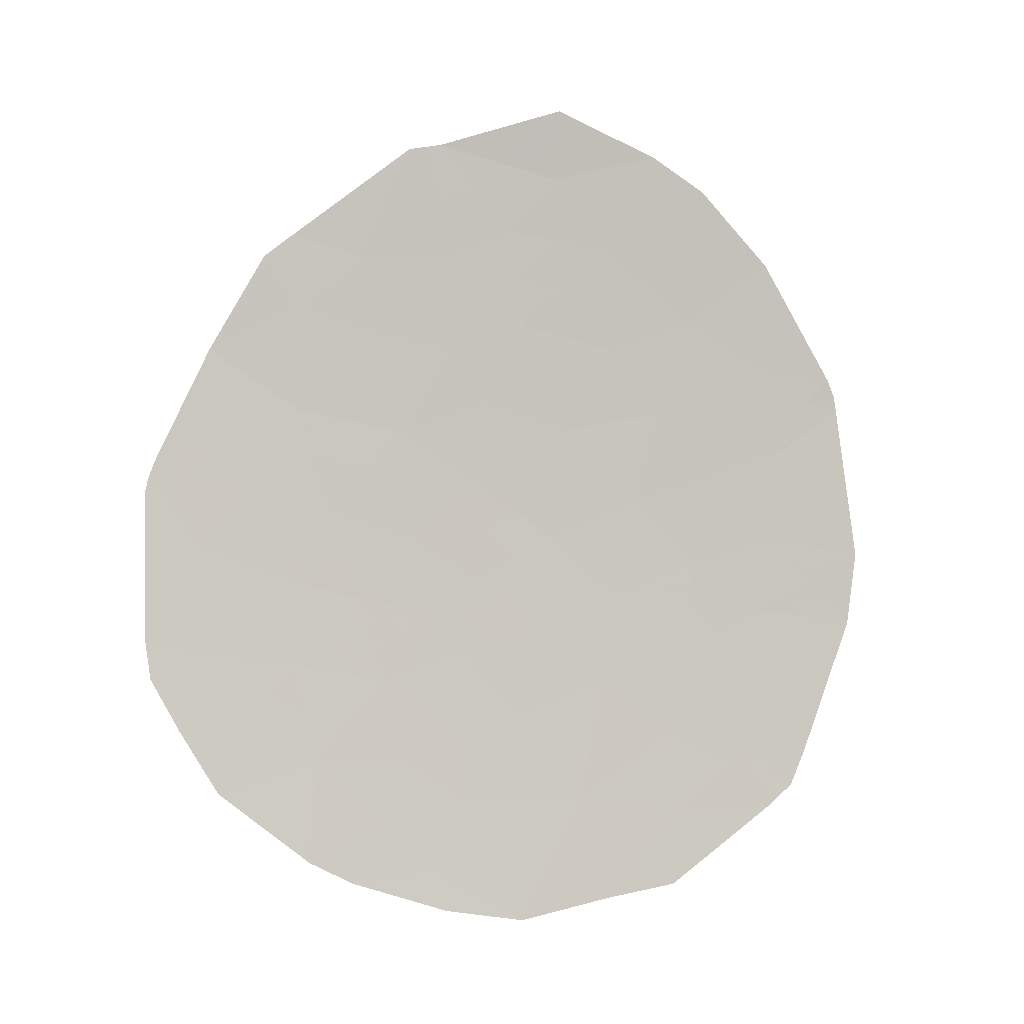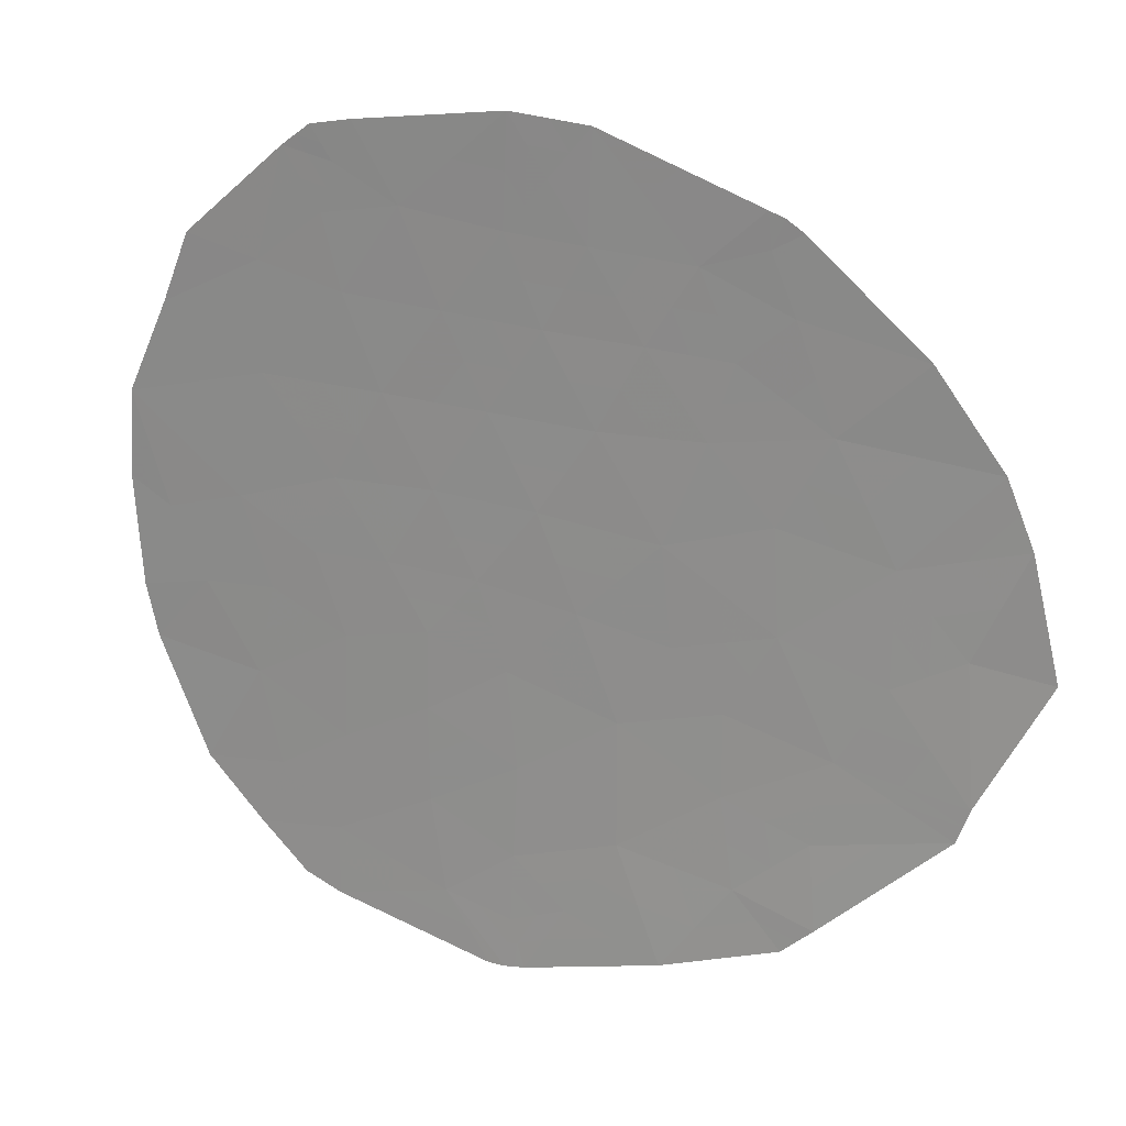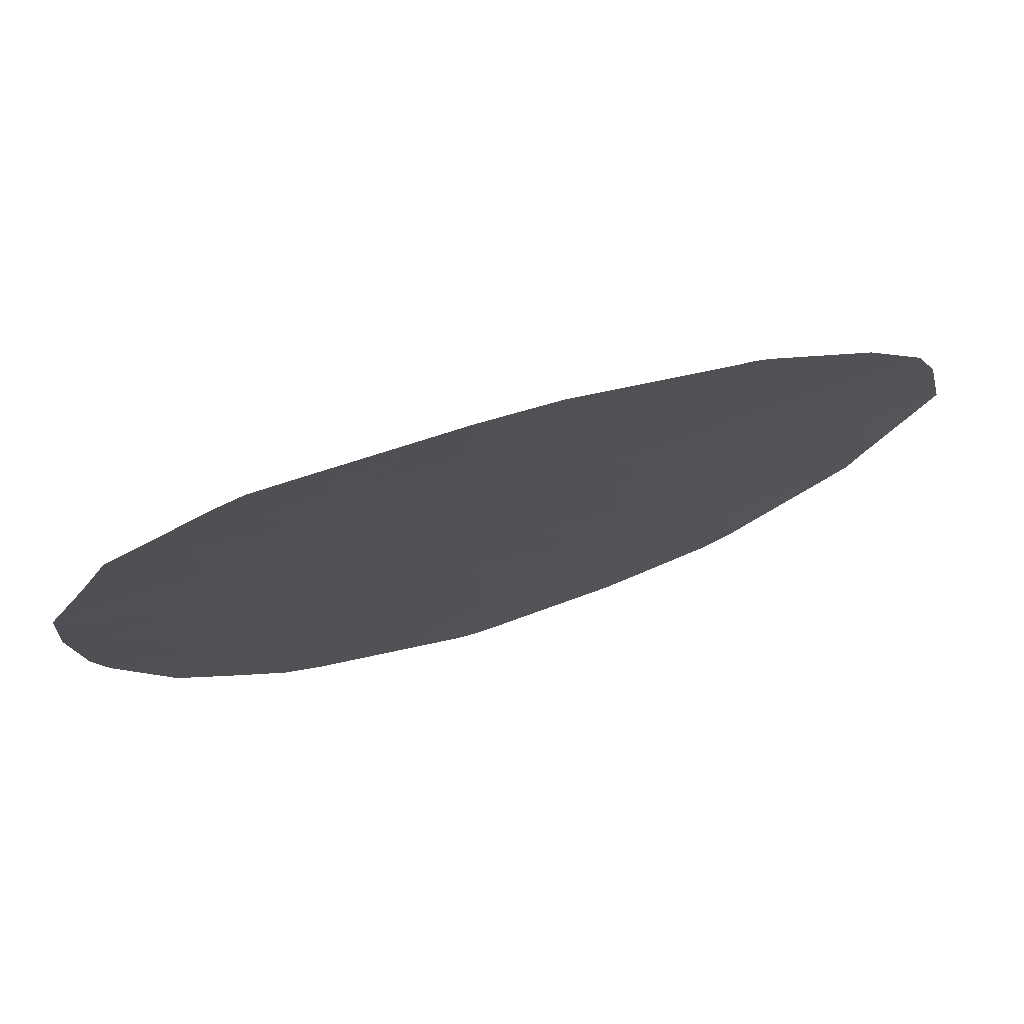
<metadata>
{"format":"obj","ext":"obj","renderer":"f3d","projection":"perspective","resolution":1024,"background":"white","views":[{"elev":-72.6,"azim":77.0,"up":"+Z"},{"elev":19.5,"azim":6.0,"up":"+Y"},{"elev":74.9,"azim":-35.5,"up":"+Y"}]}
</metadata>
<code>
v -26.6 -9.74 100.8
v -26.52 -9.128 100.8
v -27.31 -8.935 100.5
v -28.66 -8.435 99.99
v -27.49 -7.821 100.4
v -28.53 -7.229 100
v -27.51 -6.691 100.4
v -26.43 -7.224 100.8
v -26.49 -8.323 100.8
v -25.27 -7.935 101.2
v -23.95 -8.21 101.6
v -24.77 -9.307 101.4
v -23.4 -8.847 101.8
v -21.58 -7.209 102.3
v -23.12 -7.517 101.8
v -22.89 -6.511 101.9
v -23.04 -8.525 101.9
v -21.44 -6.806 102.3
v -22.34 -5.583 102
v -23.53 -5.177 101.7
v -24.8 -4.317 101.3
v -26.19 -4.143 100.9
v -25.53 -3.137 101.1
v -24.32 -3.108 101.5
v -23.59 -3.952 101.7
v -25.01 -2.145 101.3
v -25.63 -1.134 101.1
v -24.44 -1.231 101.5
v -25.57 0.1334 101.2
v -23.74 -0.5804 101.7
v -23.71 -0.9888 101.7
v -23.57 -0.6512 101.8
v -23.36 -0.7924 101.8
v -23.43 -1.69 101.8
v -23 -2.905 101.9
v -22.04 -2.012 102.2
v -22.32 -4.253 102
v -29.43 -1.666 99.75
v -30.3 -1.443 99.43
v -30.63 -2.282 99.27
v -31.13 -3.408 99.06
v -29.44 -2.975 99.72
v -29.78 -4.487 99.57
v -30.7 -4.756 99.21
v -31.2 -4.466 99.01
v -30.27 -5.614 99.37
v -28.64 -1.056 100.1
v -29.08 -0.3532 99.91
v -28.42 -1.926 100.1
v -27.73 -0.894 100.4
v -29.63 -6.636 99.61
v -29.36 -7.747 99.72
v -29.66 -8.573 99.61
v -30.34 -7.861 99.34
v -28.5 -5.985 100
v -27.49 -5.761 100.4
v -29.41 -5.548 99.7
v -28.86 -5.018 99.92
v -27.96 -4.991 100.2
v -28.58 -4.086 100
v -27.98 -3.013 100.3
v -27.26 -2.001 100.5
v -26.12 -2.086 100.9
v -26.75 -3.072 100.7
v -26.55 -1.057 100.8
v -26.06 -0.4579 101
v -26.5 0.2258 100.9
v -28.25 -0.002603 100.2
v -28.49 -0.4794 100.1
v -28.73 -0.09071 100.1
v -30.95 -6.438 99.09
v -31.1 -5.801 99.04
v -29.14 -8.704 99.81
v -29.1 -9.106 99.83
v -28.66 -9.28 100
v -27.4 -4.059 100.5
v -26.89 -5.049 100.6
v -25.74 -5.255 101
v -26.56 -6.074 100.7
v -25.27 -6.463 101.2
v -24.1 -7.131 101.5
v -24.69 -5.473 101.3
v -24.1 -6.151 101.5
v -21.26 -3.11 102.3
v -24.04 -2.216 101.6
v -25.88 -8.88 101
v -26.36 -9.708 100.9
v -26.79 -9.741 100.7
v -20.64 -5.305 102.5
v -21.54 -5.165 102.2
v -20.96 -3.88 102.4
v -26.92 -9.031 100.6
v -26.56 -9.434 100.8
v -26.95 -9.338 100.6
v -27.4 -8.378 100.5
v -27.98 -8.685 100.2
v -28.07 -8.128 100.2
v -28.59 -7.832 100
v -28.01 -7.525 100.2
v -28.02 -6.96 100.2
v -27.5 -7.256 100.4
v -26.96 -7.523 100.6
v -26.46 -7.773 100.8
v -26.99 -8.072 100.6
v -26.9 -8.629 100.6
v -26.97 -6.958 100.6
v -25.88 -8.129 101
v -25.85 -7.58 101
v -24.08 -9.077 101.6
v -24.36 -8.758 101.5
v -23.68 -8.528 101.7
v -22.24 -6.86 102.1
v -22.35 -7.363 102
v -23 -7.014 101.9
v -22.31 -7.867 102.1
v -23.08 -8.021 101.9
v -22.16 -6.659 102.1
v -21.51 -7.008 102.3
v -22.62 -6.047 102
v -21.89 -6.194 102.2
v -23.21 -5.844 101.8
v -22.94 -5.38 101.9
v -25.16 -3.727 101.2
v -25.5 -4.23 101.1
v -25.86 -3.64 101
v -24.93 -3.123 101.3
v -24.56 -3.713 101.4
v -23.96 -3.53 101.6
v -24.19 -4.134 101.5
v -25.27 -2.641 101.2
v -24.66 -2.627 101.4
v -25.32 -1.64 101.2
v -25.03 -1.182 101.3
v -24.73 -1.688 101.4
v -25.6 -0.5003 101.1
v -25.01 -0.5486 101.3
v -24.66 -0.2235 101.4
v -24.09 -0.9056 101.6
v -23.53 -0.8906 101.8
v -23.64 -0.82 101.7
v -23.46 -0.7218 101.8
v -23.4 -1.241 101.8
v -23.57 -1.339 101.7
v -22.52 -2.459 102
v -23.21 -2.297 101.8
v -22.73 -1.851 102
v -22.7 -1.402 102
v -23.93 -1.46 101.6
v -24.07 -1.11 101.6
v -23.29 -3.428 101.8
v -22.66 -3.579 102
v -22.95 -4.102 101.9
v -22.33 -4.918 102
v -22.92 -4.715 101.9
v -23.56 -4.564 101.7
v -30.46 -1.863 99.35
v -29.86 -1.554 99.59
v -30.03 -1.974 99.51
v -30.28 -3.191 99.39
v -30.88 -2.845 99.17
v -30.03 -2.629 99.5
v -29.61 -3.731 99.64
v -30.46 -3.947 99.32
v -29.43 -2.32 99.73
v -30.92 -4.082 99.14
v -30.24 -4.621 99.39
v -31.17 -3.937 99.04
v -30.95 -4.611 99.11
v -30.02 -5.05 99.47
v -30.48 -5.185 99.29
v -29.25 -1.009 99.83
v -29.69 -0.8982 99.67
v -28.86 -0.7048 99.99
v -29.03 -1.361 99.9
v -28.93 -1.796 99.93
v -28.93 -2.45 99.92
v -28.53 -1.491 100.1
v -28.19 -0.9752 100.2
v -28.08 -1.41 100.3
v -29.98 -7.248 99.48
v -29.49 -7.191 99.66
v -29.85 -7.804 99.53
v -29.51 -8.16 99.66
v -30 -8.217 99.47
v -29.08 -6.932 99.82
v -29.06 -6.31 99.83
v -28.51 -6.607 100
v -28.95 -7.488 99.87
v -28 -6.338 100.2
v -27.99 -5.873 100.2
v -27.5 -6.226 100.4
v -28.95 -5.766 99.87
v -29.52 -6.092 99.66
v -29.13 -5.283 99.81
v -28.68 -5.501 99.98
v -29.6 -5.017 99.64
v -29.32 -4.752 99.74
v -28.23 -5.488 100.1
v -28.41 -5.004 100.1
v -29.95 -6.125 99.49
v -29.84 -5.581 99.54
v -28.27 -4.539 100.1
v -28.72 -4.552 99.97
v -29.18 -4.287 99.8
v -28.71 -2.994 99.99
v -28.28 -3.55 100.1
v -29.01 -3.531 99.87
v -28.2 -2.469 100.2
v -27.84 -1.963 100.3
v -27.62 -2.507 100.4
v -25.83 -2.612 101
v -25.57 -2.116 101.1
v -26.14 -3.104 100.9
v -26.44 -2.579 100.8
v -26.09 -1.095 101
v -25.87 -1.61 101
v -26.34 -1.572 100.9
v -26.69 -2.044 100.7
v -26.91 -1.529 100.7
v -26.52 -0.4155 100.8
v -26.28 -0.1161 100.9
v -26.31 -0.7573 100.9
v -25.84 -0.7959 101
v -26.03 0.1796 101
v -25.82 -0.1622 101.1
v -28.11 -0.6867 100.3
v -28.37 -0.241 100.2
v -27.99 -0.4483 100.3
v -28.61 -0.2851 100.1
v -28.49 -0.04666 100.1
v -30.29 -6.537 99.35
v -30.61 -6.026 99.23
v -31.03 -6.12 99.06
v -30.68 -5.707 99.21
v -30.65 -7.149 99.21
v -28.88 -8.77 99.91
v -29.12 -8.905 99.82
v -28.9 -8.569 99.9
v -29.38 -8.839 99.72
v -29.4 -8.638 99.71
v -28.66 -8.857 100
v -28.88 -9.193 99.92
v -27.14 -0.9754 100.6
v -27.5 -1.447 100.5
v -27.11 -0.3341 100.6
v -27.37 0.1116 100.5
v -27.07 -3.566 100.6
v -26.47 -3.607 100.8
v -26.79 -4.101 100.7
v -27.69 -3.536 100.4
v -27.99 -4.073 100.2
v -27.37 -3.042 100.5
v -27.01 -2.536 100.6
v -27.14 -4.554 100.5
v -26.54 -4.596 100.7
v -25.92 -6.269 100.9
v -26.15 -5.665 100.9
v -25.51 -5.859 101.1
v -27.03 -5.918 100.6
v -27.19 -5.405 100.5
v -26.73 -5.562 100.7
v -26.32 -5.152 100.8
v -25.97 -4.699 100.9
v -27.03 -6.383 100.6
v -26.5 -6.649 100.8
v -25.85 -6.844 101
v -24.69 -6.797 101.3
v -24.69 -7.533 101.4
v -25.27 -7.199 101.2
v -25.27 -4.786 101.2
v -25.21 -5.364 101.2
v -24.98 -5.968 101.2
v -24.74 -4.895 101.3
v -24.68 -6.307 101.3
v -24.1 -6.641 101.5
v -23.49 -6.331 101.7
v -23.49 -6.821 101.7
v -23.81 -5.664 101.6
v -24.39 -5.812 101.4
v -24.11 -5.325 101.5
v -24.16 -4.747 101.5
v -27.68 -4.525 100.3
v -27.73 -5.376 100.3
v -27.43 -5.02 100.4
v -29.01 -8.091 99.85
v -29.16 -8.504 99.8
v -28.56 -0.7679 100.1
v -28.78 -0.4163 100
v -28.91 -0.222 99.98
v -30.9 -5.279 99.13
v -31.15 -5.134 99.03
v -21.65 -2.561 102.2
v -22.13 -3.008 102.1
v -23.72 -0.7846 101.7
v -23.65 -0.6158 101.7
v -24.52 -2.181 101.4
v -24.18 -2.662 101.5
v -23.52 -2.561 101.7
v -23.66 -3.007 101.7
v -23.73 -1.953 101.7
v -24.24 -1.723 101.5
v -23.61 -7.324 101.7
v -23.5 -8.368 101.8
v -23.53 -7.863 101.7
v -23.22 -8.686 101.8
v -24.03 -7.671 101.6
v -24.61 -8.073 101.4
v -25.58 -8.408 101.1
v -25.02 -8.621 101.3
v -25.32 -9.093 101.2
v -26.12 -9.294 100.9
v -26.44 -9.418 100.8
v -26.2 -9.004 100.9
v -25.56 -9.507 101.1
v -26.18 -8.601 100.9
v -26.5 -8.725 100.8
v -27.99 -9.107 100.2
v -27.05 -9.338 100.6
v -27.73 -9.511 100.4
v -26.69 -9.741 100.7
v -26.48 -9.724 100.8
v -20.8 -4.592 102.4
v -21.09 -5.235 102.4
v -21.25 -4.523 102.3
v -21.04 -6.056 102.4
v -21.49 -5.986 102.3
v -21.94 -5.374 102.1
v -21.93 -4.709 102.1
v -21.64 -4.067 102.2
v -21.11 -3.495 102.4
v -21.79 -3.681 102.2
f 3 92 94
f 92 2 93
f 92 93 94
f 94 93 1
f 5 95 97
f 95 3 96
f 95 96 97
f 97 96 4
f 5 97 99
f 97 4 98
f 97 98 99
f 99 98 6
f 6 100 99
f 100 7 101
f 100 101 99
f 99 101 5
f 5 102 104
f 102 8 103
f 102 103 104
f 104 103 9
f 9 105 104
f 105 3 95
f 105 95 104
f 104 95 5
f 5 101 102
f 101 7 106
f 101 106 102
f 102 106 8
f 10 107 108
f 107 9 103
f 107 103 108
f 108 103 8
f 13 109 111
f 109 12 110
f 109 110 111
f 111 110 11
f 16 112 114
f 112 14 113
f 112 113 114
f 114 113 15
f 15 113 116
f 113 14 115
f 113 115 116
f 116 115 17
f 16 117 112
f 117 18 118
f 117 118 112
f 112 118 14
f 16 119 117
f 119 19 120
f 119 120 117
f 117 120 18
f 16 121 119
f 121 20 122
f 121 122 119
f 119 122 19
f 23 123 125
f 123 21 124
f 123 124 125
f 125 124 22
f 21 123 127
f 123 23 126
f 123 126 127
f 127 126 24
f 24 128 127
f 128 25 129
f 128 129 127
f 127 129 21
f 24 126 131
f 126 23 130
f 126 130 131
f 131 130 26
f 26 132 134
f 132 27 133
f 132 133 134
f 134 133 28
f 28 133 136
f 133 27 135
f 133 135 136
f 136 135 29
f 29 137 136
f 137 30 138
f 137 138 136
f 136 138 28
f 33 139 141
f 139 31 140
f 139 140 141
f 141 140 32
f 31 139 143
f 139 33 142
f 139 142 143
f 143 142 34
f 36 144 146
f 144 35 145
f 144 145 146
f 146 145 34
f 34 142 146
f 142 33 147
f 142 147 146
f 146 147 36
f 34 148 143
f 148 28 149
f 148 149 143
f 143 149 31
f 25 150 152
f 150 35 151
f 150 151 152
f 152 151 37
f 37 153 154
f 153 19 122
f 153 122 154
f 154 122 20
f 20 155 154
f 155 25 152
f 155 152 154
f 154 152 37
f 40 156 158
f 156 39 157
f 156 157 158
f 158 157 38
f 42 159 161
f 159 41 160
f 159 160 161
f 161 160 40
f 42 162 159
f 162 43 163
f 162 163 159
f 159 163 41
f 42 161 164
f 161 40 158
f 161 158 164
f 164 158 38
f 44 165 166
f 165 41 163
f 165 163 166
f 166 163 43
f 45 167 168
f 167 41 165
f 167 165 168
f 168 165 44
f 43 169 166
f 169 46 170
f 169 170 166
f 166 170 44
f 48 171 172
f 171 38 157
f 171 157 172
f 172 157 39
f 48 173 171
f 173 47 174
f 173 174 171
f 171 174 38
f 42 164 176
f 164 38 175
f 164 175 176
f 176 175 49
f 49 175 177
f 175 38 174
f 175 174 177
f 177 174 47
f 47 178 177
f 178 50 179
f 178 179 177
f 177 179 49
f 54 180 182
f 180 51 181
f 180 181 182
f 182 181 52
f 52 183 182
f 183 53 184
f 183 184 182
f 182 184 54
f 6 185 187
f 185 51 186
f 185 186 187
f 187 186 55
f 6 188 185
f 188 52 181
f 188 181 185
f 185 181 51
f 7 189 191
f 189 55 190
f 189 190 191
f 191 190 56
f 6 187 100
f 187 55 189
f 187 189 100
f 100 189 7
f 57 192 193
f 192 55 186
f 192 186 193
f 193 186 51
f 57 194 192
f 194 58 195
f 194 195 192
f 192 195 55
f 57 196 194
f 196 43 197
f 196 197 194
f 194 197 58
f 59 198 199
f 198 55 195
f 198 195 199
f 199 195 58
f 57 193 201
f 193 51 200
f 193 200 201
f 201 200 46
f 46 169 201
f 169 43 196
f 169 196 201
f 201 196 57
f 60 202 203
f 202 59 199
f 202 199 203
f 203 199 58
f 58 197 203
f 197 43 204
f 197 204 203
f 203 204 60
f 42 205 207
f 205 61 206
f 205 206 207
f 207 206 60
f 42 176 205
f 176 49 208
f 176 208 205
f 205 208 61
f 49 209 208
f 209 62 210
f 209 210 208
f 208 210 61
f 23 211 130
f 211 63 212
f 211 212 130
f 130 212 26
f 23 213 211
f 213 64 214
f 213 214 211
f 211 214 63
f 65 215 217
f 215 27 216
f 215 216 217
f 217 216 63
f 63 218 217
f 218 62 219
f 218 219 217
f 217 219 65
f 65 220 222
f 220 67 221
f 220 221 222
f 222 221 66
f 65 222 215
f 222 66 223
f 222 223 215
f 215 223 27
f 67 224 221
f 224 29 225
f 224 225 221
f 221 225 66
f 66 225 223
f 225 29 135
f 225 135 223
f 223 135 27
f 50 226 228
f 226 69 227
f 226 227 228
f 228 227 68
f 69 229 227
f 229 70 230
f 229 230 227
f 227 230 68
f 46 200 232
f 200 51 231
f 200 231 232
f 232 231 71
f 71 233 232
f 233 72 234
f 233 234 232
f 232 234 46
f 54 235 180
f 235 71 231
f 235 231 180
f 180 231 51
f 4 236 238
f 236 74 237
f 236 237 238
f 238 237 73
f 73 237 240
f 237 74 239
f 237 239 240
f 240 239 53
f 74 236 242
f 236 4 241
f 236 241 242
f 242 241 75
f 50 243 244
f 243 65 219
f 243 219 244
f 244 219 62
f 50 245 243
f 245 67 220
f 245 220 243
f 243 220 65
f 50 228 245
f 228 68 246
f 228 246 245
f 245 246 67
f 76 247 249
f 247 64 248
f 247 248 249
f 249 248 22
f 60 206 251
f 206 61 250
f 206 250 251
f 251 250 76
f 64 252 253
f 252 61 210
f 252 210 253
f 253 210 62
f 64 247 252
f 247 76 250
f 247 250 252
f 252 250 61
f 77 254 255
f 254 76 249
f 254 249 255
f 255 249 22
f 80 256 258
f 256 79 257
f 256 257 258
f 258 257 78
f 79 259 261
f 259 56 260
f 259 260 261
f 261 260 77
f 77 262 261
f 262 78 257
f 262 257 261
f 261 257 79
f 78 262 263
f 262 77 255
f 262 255 263
f 263 255 22
f 79 264 259
f 264 7 191
f 264 191 259
f 259 191 56
f 79 265 264
f 265 8 106
f 265 106 264
f 264 106 7
f 79 256 265
f 256 80 266
f 256 266 265
f 265 266 8
f 80 267 269
f 267 81 268
f 267 268 269
f 269 268 10
f 22 124 263
f 124 21 270
f 124 270 263
f 263 270 78
f 78 271 258
f 271 82 272
f 271 272 258
f 258 272 80
f 78 270 271
f 270 21 273
f 270 273 271
f 271 273 82
f 81 267 275
f 267 80 274
f 267 274 275
f 275 274 83
f 83 276 275
f 276 16 277
f 276 277 275
f 275 277 81
f 16 276 121
f 276 83 278
f 276 278 121
f 121 278 20
f 82 279 272
f 279 83 274
f 279 274 272
f 272 274 80
f 82 280 279
f 280 20 278
f 280 278 279
f 279 278 83
f 82 273 280
f 273 21 281
f 273 281 280
f 280 281 20
f 60 251 202
f 251 76 282
f 251 282 202
f 202 282 59
f 77 260 284
f 260 56 283
f 260 283 284
f 284 283 59
f 59 282 284
f 282 76 254
f 282 254 284
f 284 254 77
f 42 207 162
f 207 60 204
f 207 204 162
f 162 204 43
f 59 283 198
f 283 56 190
f 283 190 198
f 198 190 55
f 52 285 183
f 285 4 286
f 285 286 183
f 183 286 53
f 53 286 240
f 286 4 238
f 286 238 240
f 240 238 73
f 62 209 244
f 209 49 179
f 209 179 244
f 244 179 50
f 47 287 178
f 287 69 226
f 287 226 178
f 178 226 50
f 69 288 229
f 288 48 289
f 288 289 229
f 229 289 70
f 69 287 288
f 287 47 173
f 287 173 288
f 288 173 48
f 46 234 170
f 234 72 290
f 234 290 170
f 170 290 44
f 44 290 168
f 290 72 291
f 290 291 168
f 168 291 45
f 36 292 144
f 292 84 293
f 292 293 144
f 144 293 35
f 32 140 295
f 140 31 294
f 140 294 295
f 295 294 30
f 31 149 294
f 149 28 138
f 149 138 294
f 294 138 30
f 24 131 297
f 131 26 296
f 131 296 297
f 297 296 85
f 85 298 297
f 298 35 299
f 298 299 297
f 297 299 24
f 34 300 148
f 300 85 301
f 300 301 148
f 148 301 28
f 34 145 300
f 145 35 298
f 145 298 300
f 300 298 85
f 85 296 301
f 296 26 134
f 296 134 301
f 301 134 28
f 26 212 132
f 212 63 216
f 212 216 132
f 132 216 27
f 22 248 125
f 248 64 213
f 248 213 125
f 125 213 23
f 64 253 214
f 253 62 218
f 253 218 214
f 214 218 63
f 25 128 150
f 128 24 299
f 128 299 150
f 150 299 35
f 15 302 114
f 302 81 277
f 302 277 114
f 114 277 16
f 17 303 116
f 303 11 304
f 303 304 116
f 116 304 15
f 17 305 303
f 305 13 111
f 305 111 303
f 303 111 11
f 81 306 268
f 306 11 307
f 306 307 268
f 268 307 10
f 81 302 306
f 302 15 304
f 302 304 306
f 306 304 11
f 86 308 310
f 308 10 309
f 308 309 310
f 310 309 12
f 12 309 110
f 309 10 307
f 309 307 110
f 110 307 11
f 86 311 313
f 311 87 312
f 311 312 313
f 313 312 2
f 86 310 311
f 310 12 314
f 310 314 311
f 311 314 87
f 9 315 316
f 315 86 313
f 315 313 316
f 316 313 2
f 9 107 315
f 107 10 308
f 107 308 315
f 315 308 86
f 80 269 266
f 269 10 108
f 269 108 266
f 266 108 8
f 4 285 98
f 285 52 188
f 285 188 98
f 98 188 6
f 75 317 319
f 317 3 318
f 317 318 319
f 319 318 88
f 75 241 317
f 241 4 96
f 241 96 317
f 317 96 3
f 9 316 105
f 316 2 92
f 316 92 105
f 105 92 3
f 88 318 320
f 318 3 94
f 318 94 320
f 320 94 1
f 87 321 312
f 321 1 93
f 321 93 312
f 312 93 2
f 91 322 324
f 322 89 323
f 322 323 324
f 324 323 90
f 89 325 323
f 325 18 326
f 325 326 323
f 323 326 90
f 19 327 120
f 327 90 326
f 327 326 120
f 120 326 18
f 37 328 153
f 328 90 327
f 328 327 153
f 153 327 19
f 91 324 329
f 324 90 328
f 324 328 329
f 329 328 37
f 84 330 331
f 330 91 329
f 330 329 331
f 331 329 37
f 37 151 331
f 151 35 293
f 151 293 331
f 331 293 84
f 25 155 129
f 155 20 281
f 155 281 129
f 129 281 21

</code>
